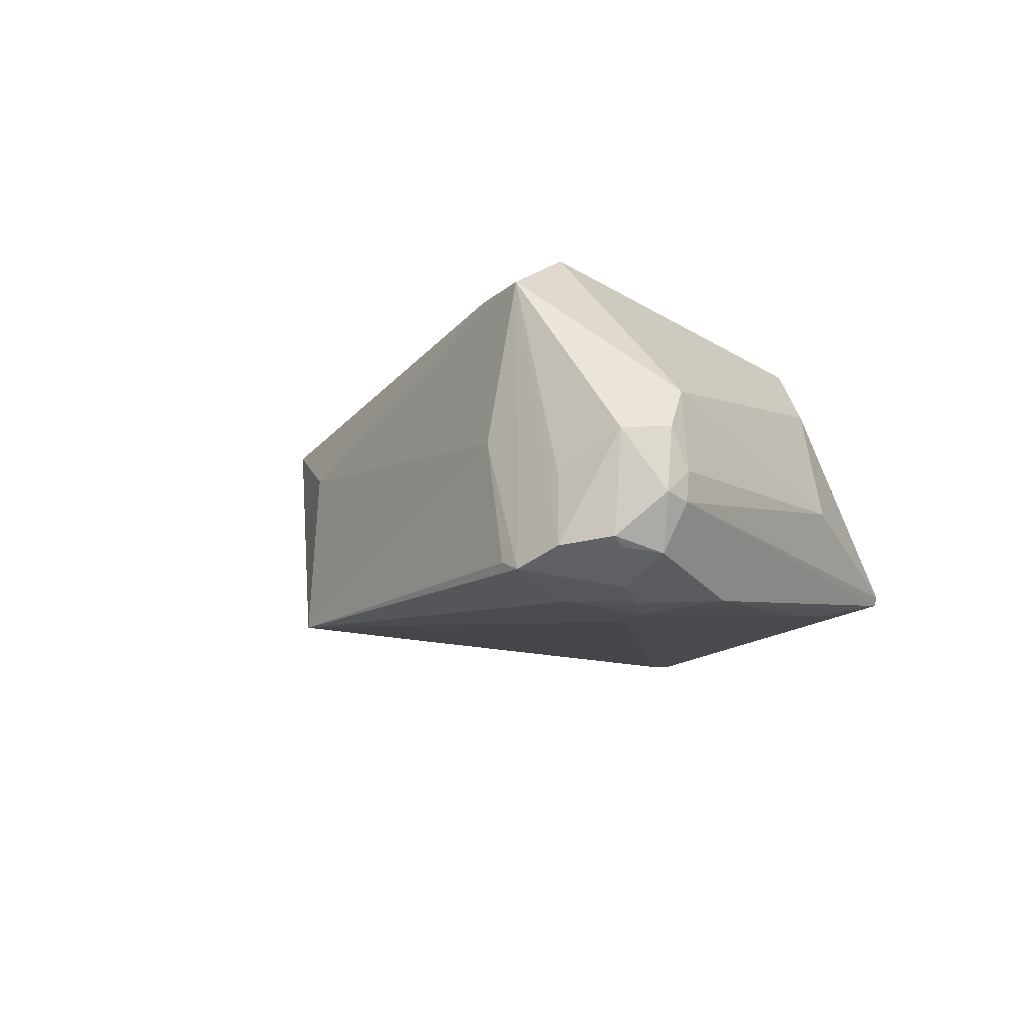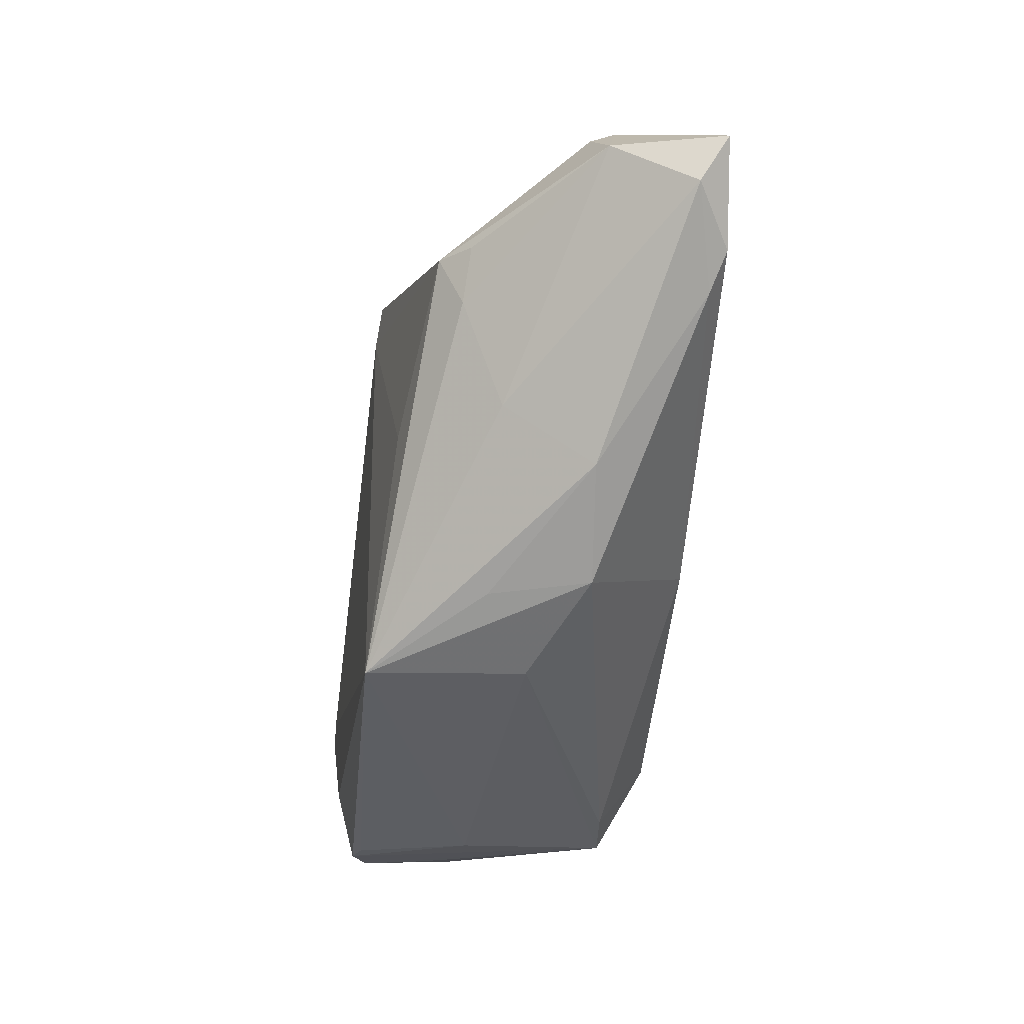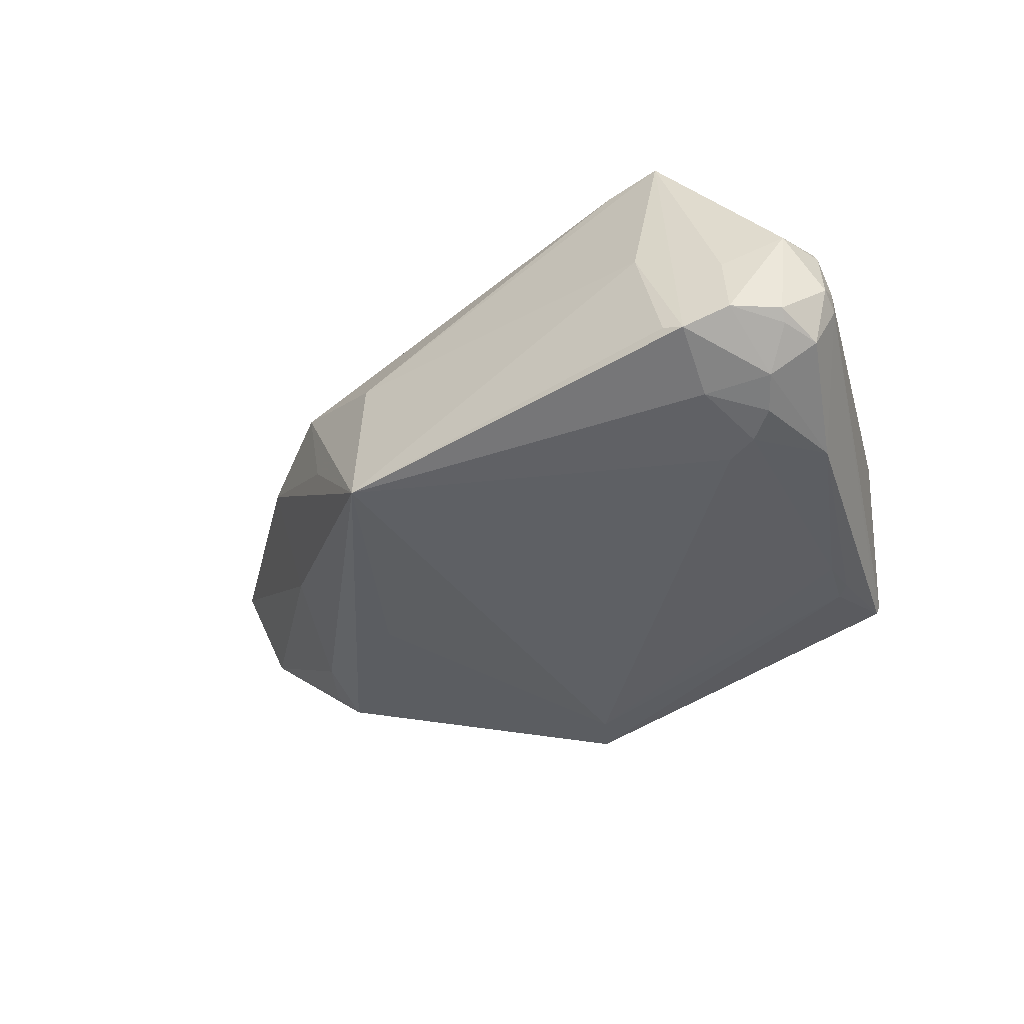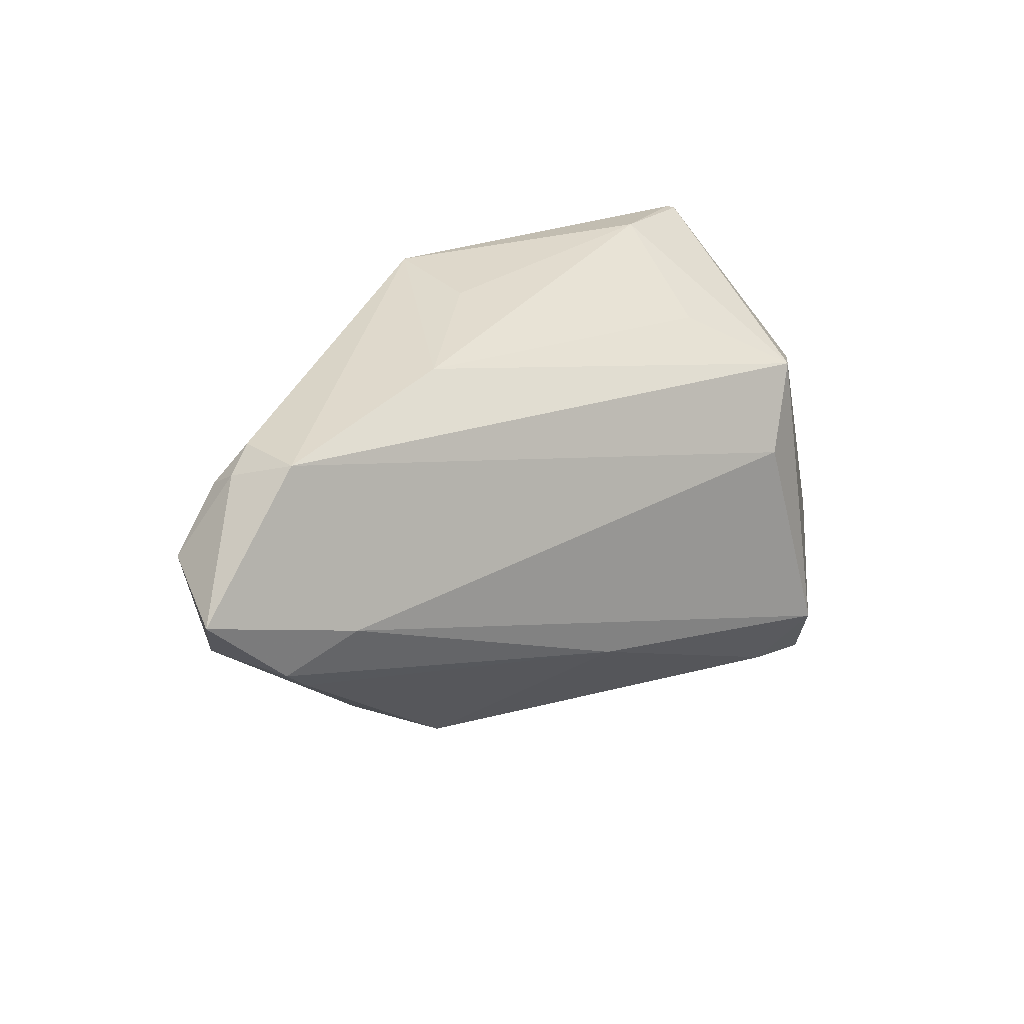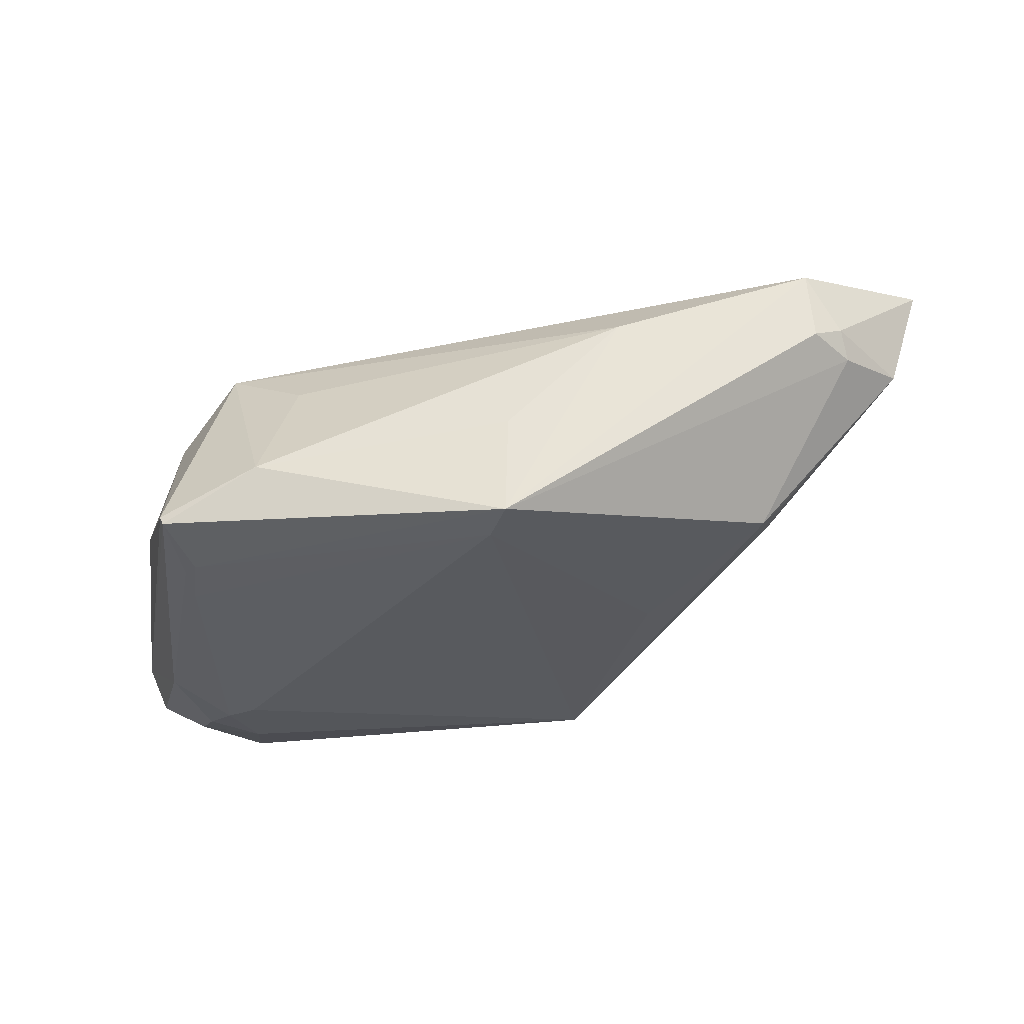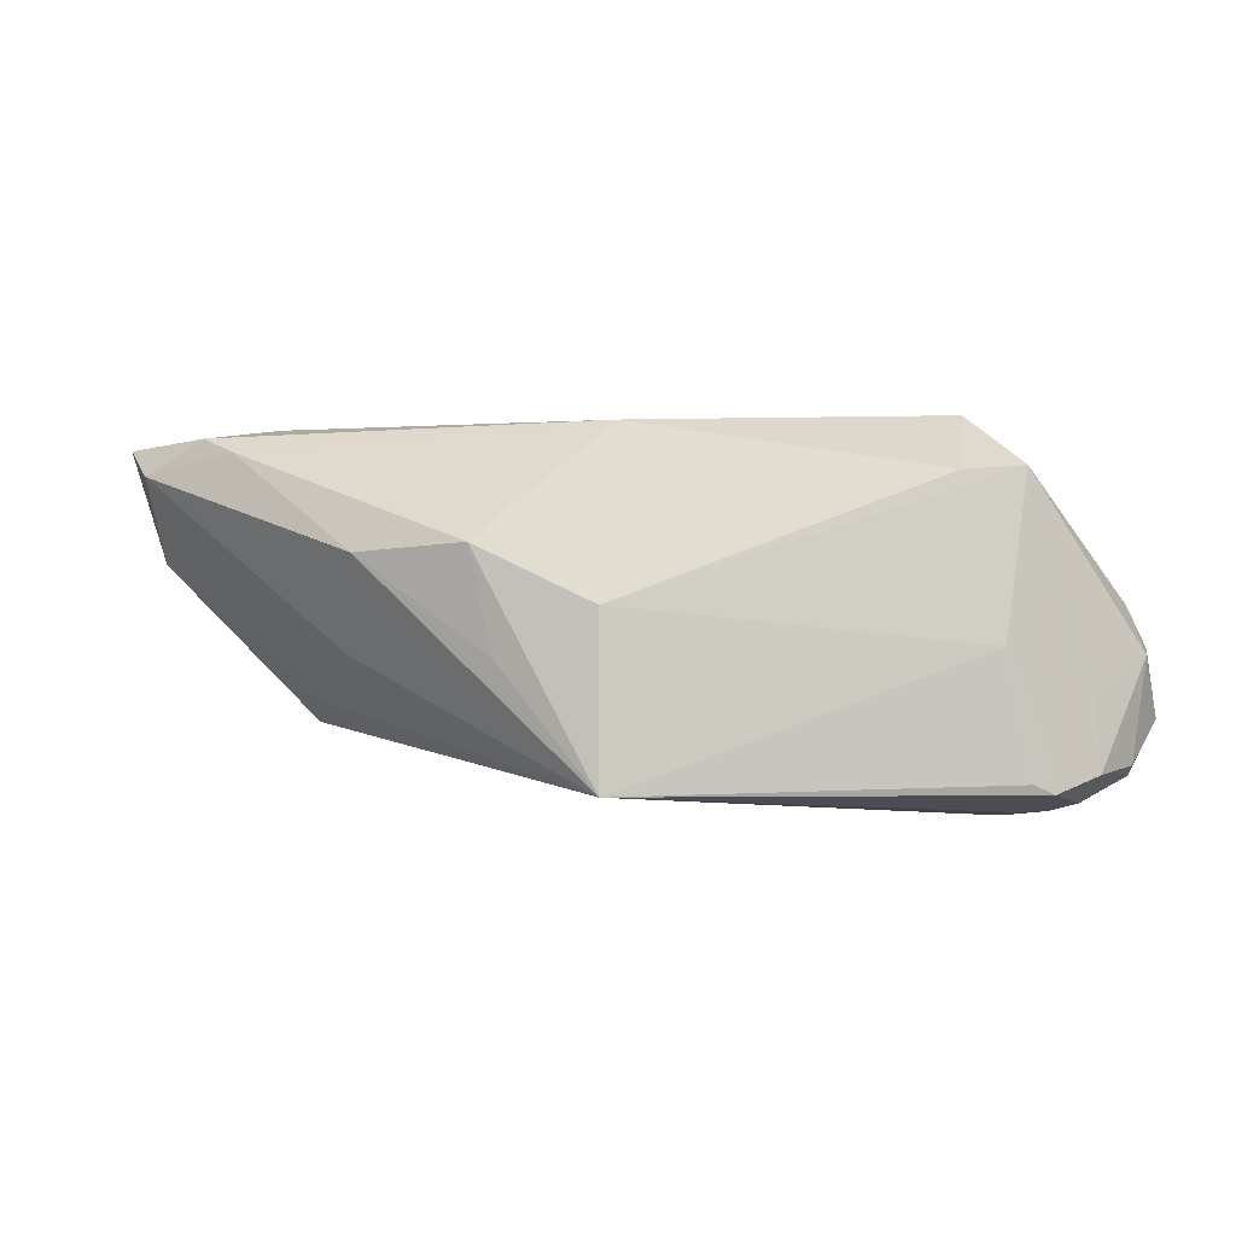
<metadata>
{"format":"obj","ext":"obj","renderer":"f3d","projection":"perspective","resolution":1024,"background":"white","views":[{"elev":-13.0,"azim":53.3,"up":"+Z"},{"elev":-35.6,"azim":-95.5,"up":"+Y"},{"elev":-44.8,"azim":32.1,"up":"+Z"},{"elev":30.3,"azim":-37.2,"up":"+Y"},{"elev":-31.4,"azim":-172.0,"up":"+Z"},{"elev":-0.3,"azim":-6.3,"up":"+Z"}]}
</metadata>
<code>
v -0.005148 -0.02908 -0.01846
v -0.03413 0.01264 -0.01226
v -0.03044 -0.01441 0.006938
v 0.05181 -0.02376 -0.01675
v -0.03436 0.00592 -0.009262
v -0.003842 0.0307 -0.005756
v -0.05233 0.01569 0.006396
v -0.04174 0.02754 0.01489
v 0.04807 -0.005585 -0.02013
v 0.03924 0.01494 -0.01848
v -0.01805 -0.002591 -0.01599
v 0.0557 -0.01978 -0.003384
v -0.04734 0.00494 0.02056
v 0.05369 -0.01949 -0.01723
v -0.001077 0.0263 -0.01922
v 0.04223 -0.01374 -0.02183
v 0.0392 0.0197 -0.01766
v 0.04007 0.02886 -0.01485
v -0.003568 0.03098 -0.01859
v 0.04754 -0.02922 -0.01654
v -0.05429 0.009054 0.01643
v 0.03976 -0.02908 0.01583
v 0.03755 0.02103 -0.01776
v -0.05634 0.0145 0.01977
v 0.04221 -0.03074 -0.01847
v 0.03537 -0.01907 0.02187
v 0.05378 -0.02541 -0.004045
v 0.04564 -0.01643 -0.02127
v 0.02487 0.02362 0.005795
v 0.04036 -0.02232 -0.02088
v 0.03844 -0.01236 -0.02187
v 0.03964 0.02889 -0.01582
v -0.04625 0.02252 0.005053
v 0.04739 0.01187 -0.007476
v 0.0438 0.01233 0.005663
v -0.005062 -0.02795 0.001195
v 0.03594 0.01668 0.01363
v 0.03687 -0.03096 -0.003081
v -0.03856 0.008232 0.02187
v -0.01567 -0.02352 -0.004438
v 0.05634 -0.02104 -0.01101
v 0.05228 -0.02515 -0.01578
v 0.047 -0.02878 -0.008222
v 0.05594 -0.01763 -0.008194
v -0.04238 0.02693 0.006404
v -0.01771 0.02959 0.008055
v -0.04565 0.02468 0.008202
v -0.0439 0.001258 0.01883
v 0.03272 -0.02862 0.01533
v -0.00114 -0.01012 0.02187
v 0.0398 -0.03098 -0.01738
v 0.02772 0.03098 -0.009831
v 0.04794 -0.02036 -0.02014
v -0.03754 0.01202 -0.008519
v 0.05437 -0.01705 0.001331
v 0.05597 -0.01799 -0.01174
v 0.02967 0.007341 0.01854
v -0.01831 -0.02289 0.007817
v -0.03089 -0.006763 -0.004113
f 38 36 1
f 39 8 24
f 26 39 50
f 1 2 11
f 19 2 33
f 44 12 41
f 41 12 27
f 52 32 19
f 15 31 1
f 1 11 15
f 15 2 19
f 15 11 2
f 19 32 23
f 23 15 19
f 25 1 30
f 1 31 30
f 51 1 25
f 25 38 51
f 51 38 1
f 22 43 27
f 36 38 22
f 22 38 25
f 57 26 37
f 39 26 57
f 37 8 57
f 8 39 57
f 5 2 1
f 24 8 47
f 7 21 24
f 24 47 7
f 7 47 33
f 7 33 2
f 44 41 56
f 56 41 14
f 56 14 9
f 9 32 56
f 14 41 42
f 42 41 27
f 19 8 46
f 46 8 37
f 18 52 37
f 32 52 18
f 18 56 32
f 17 32 9
f 17 23 32
f 16 30 31
f 50 48 58
f 1 36 58
f 58 40 1
f 50 39 13
f 13 48 50
f 13 39 24
f 24 21 13
f 21 48 13
f 45 8 19
f 45 47 8
f 19 33 45
f 33 47 45
f 2 5 54
f 54 7 2
f 5 7 54
f 59 5 1
f 59 7 5
f 21 7 59
f 14 42 4
f 20 42 27
f 27 43 20
f 20 4 42
f 20 22 25
f 43 22 20
f 6 52 19
f 19 46 6
f 6 46 52
f 37 52 29
f 29 46 37
f 52 46 29
f 10 16 31
f 31 15 10
f 15 23 10
f 9 16 10
f 10 17 9
f 23 17 10
f 25 30 53
f 9 14 53
f 14 4 53
f 53 20 25
f 4 20 53
f 26 22 55
f 37 26 55
f 27 12 55
f 55 22 27
f 55 12 44
f 36 22 49
f 49 58 36
f 50 58 49
f 49 26 50
f 49 22 26
f 3 48 21
f 3 58 48
f 40 58 3
f 1 40 3
f 3 59 1
f 21 59 3
f 30 16 28
f 28 53 30
f 28 16 9
f 9 53 28
f 34 55 44
f 44 56 34
f 56 18 34
f 35 18 37
f 35 34 18
f 37 55 35
f 55 34 35

</code>
